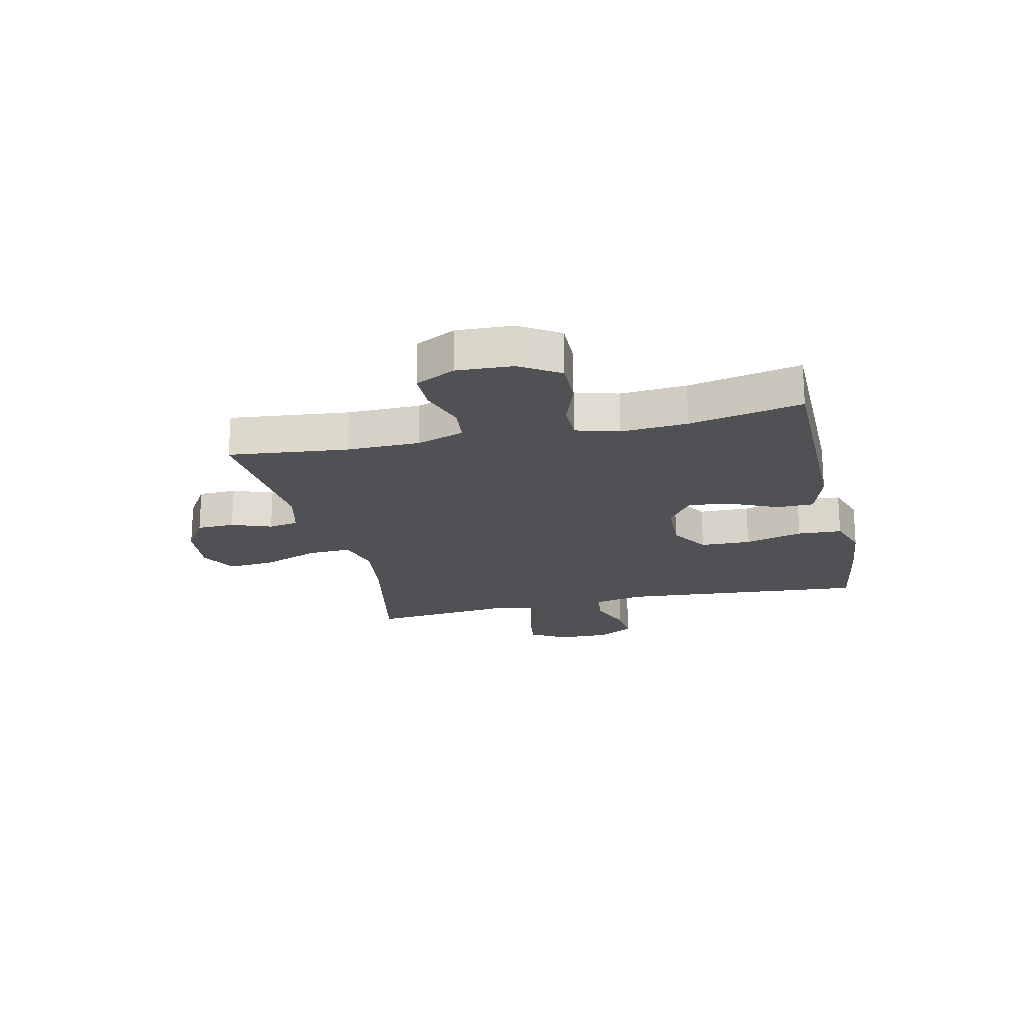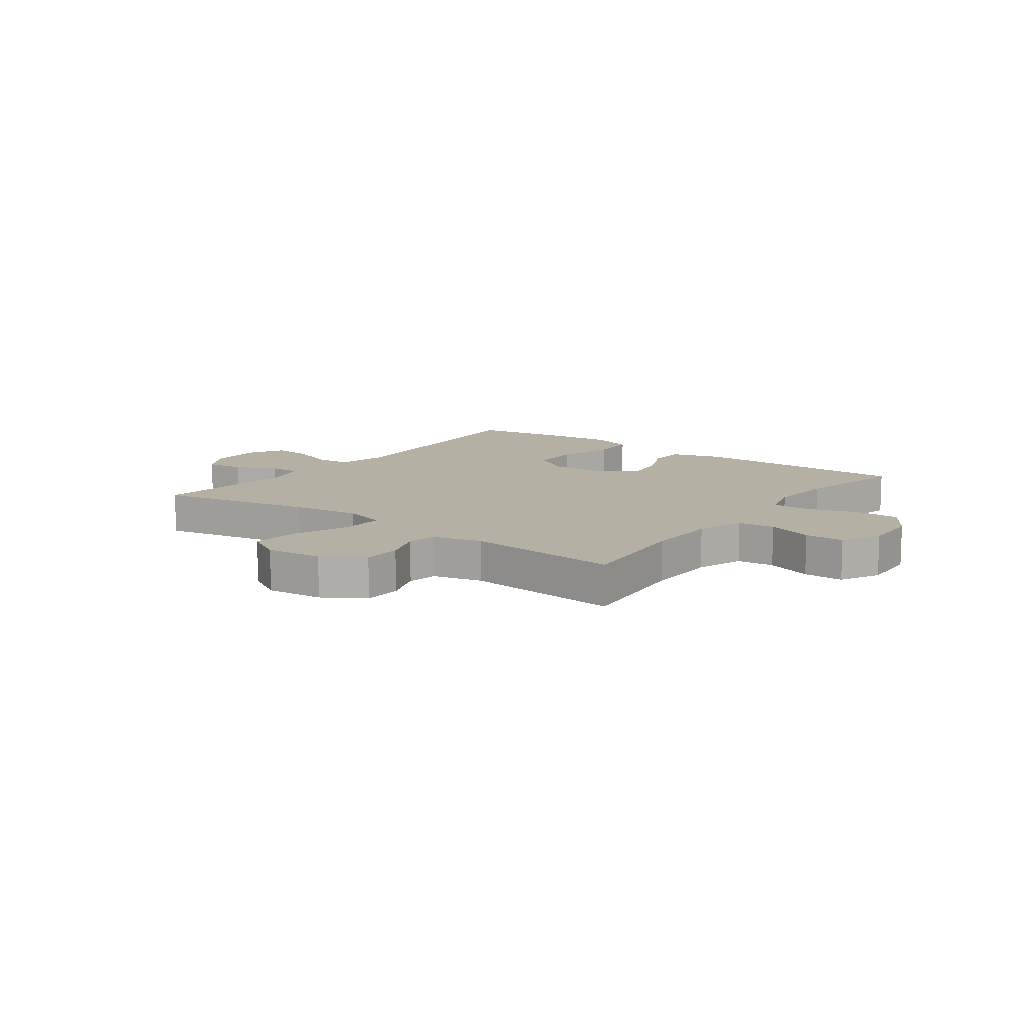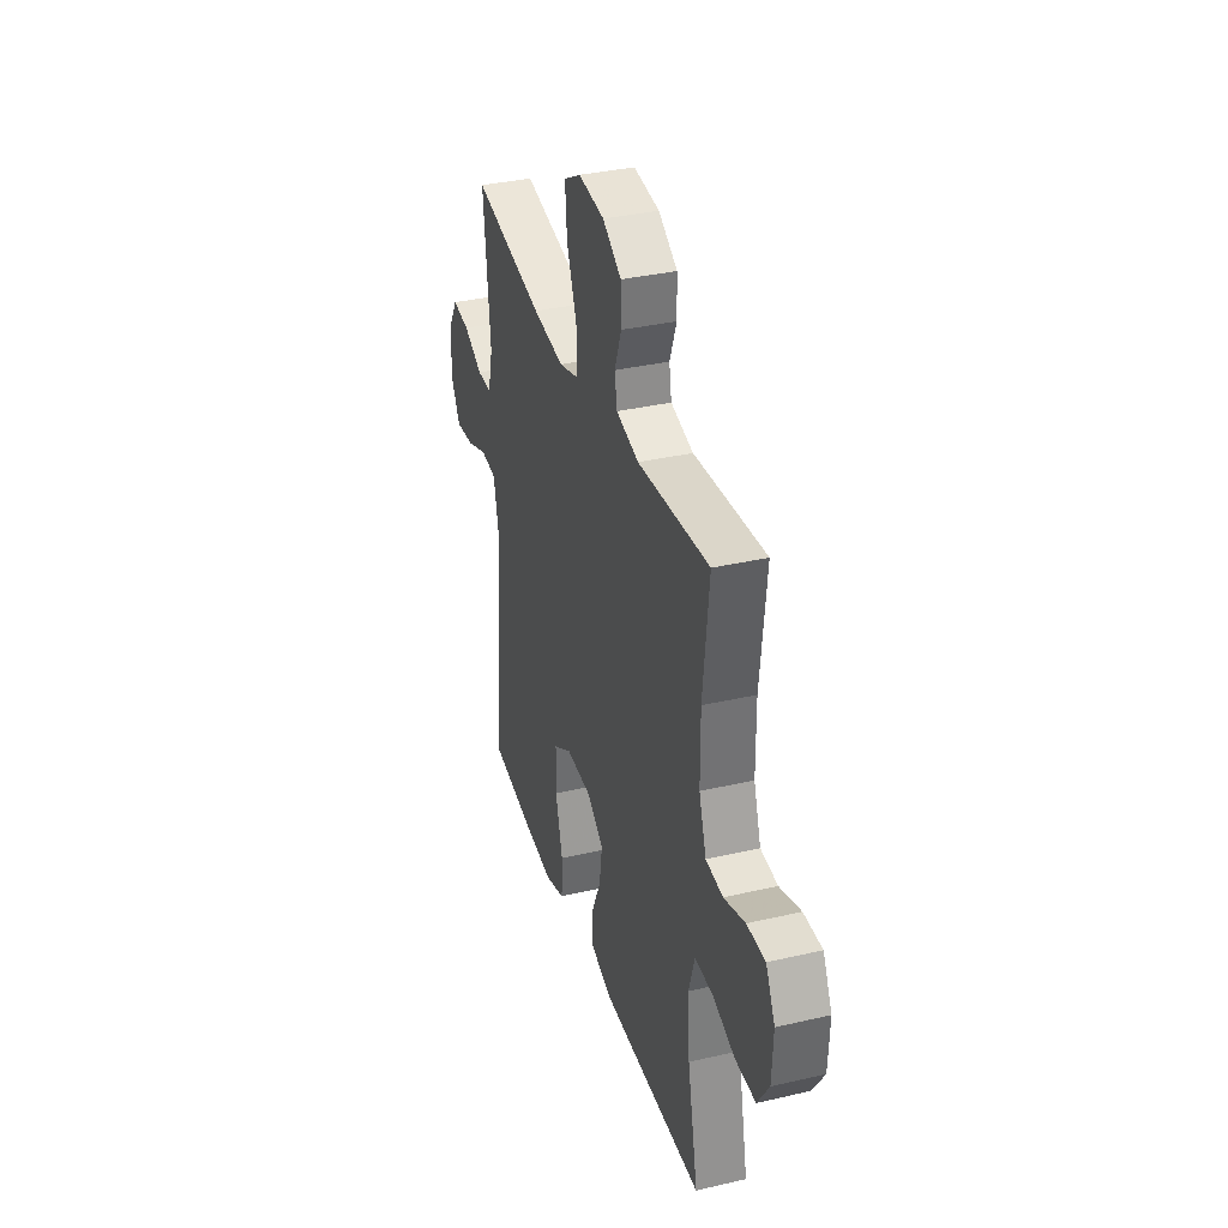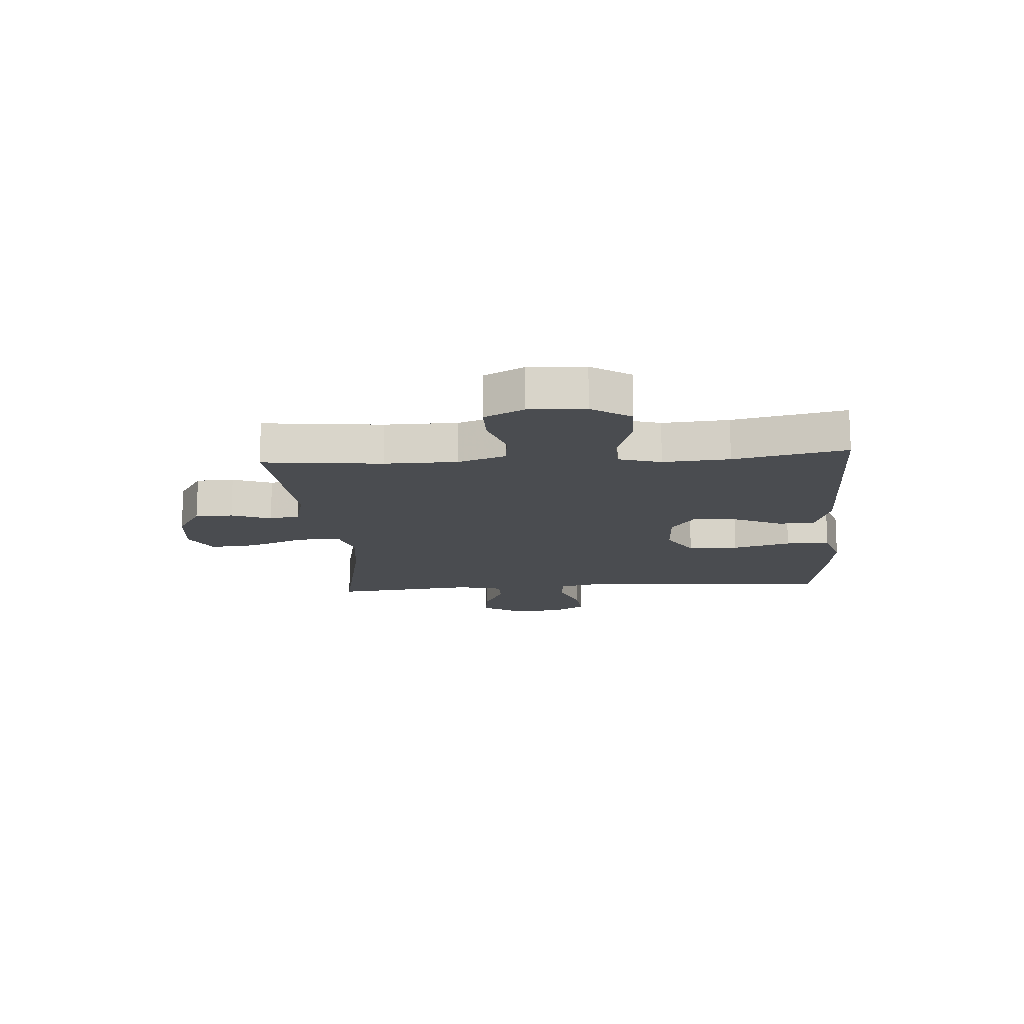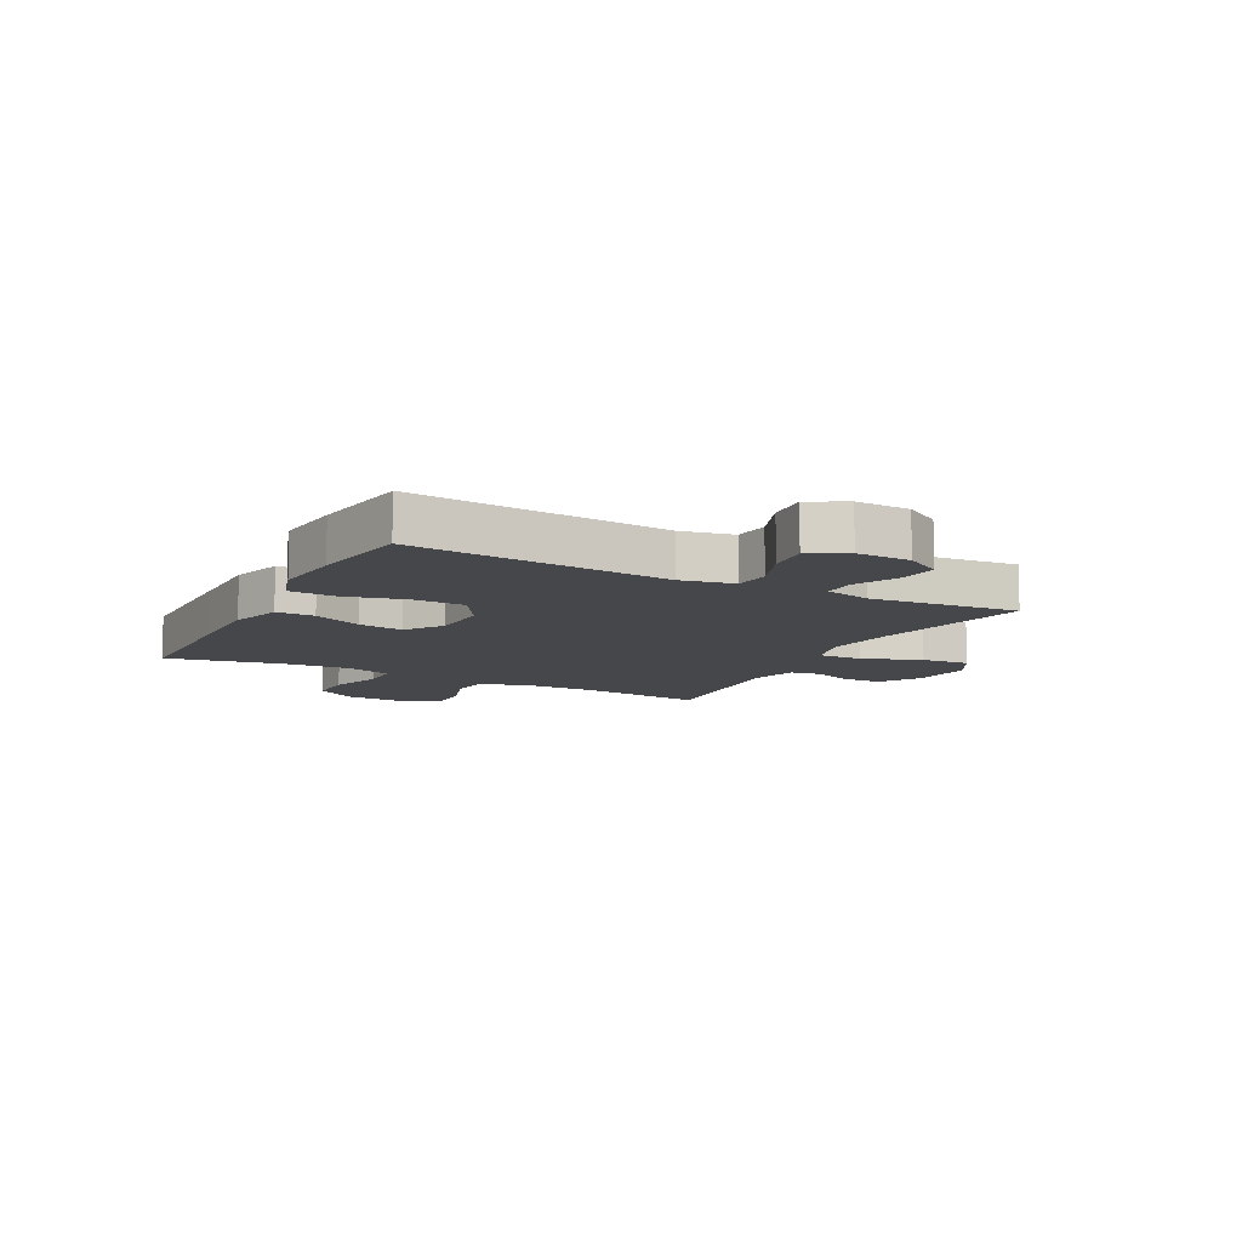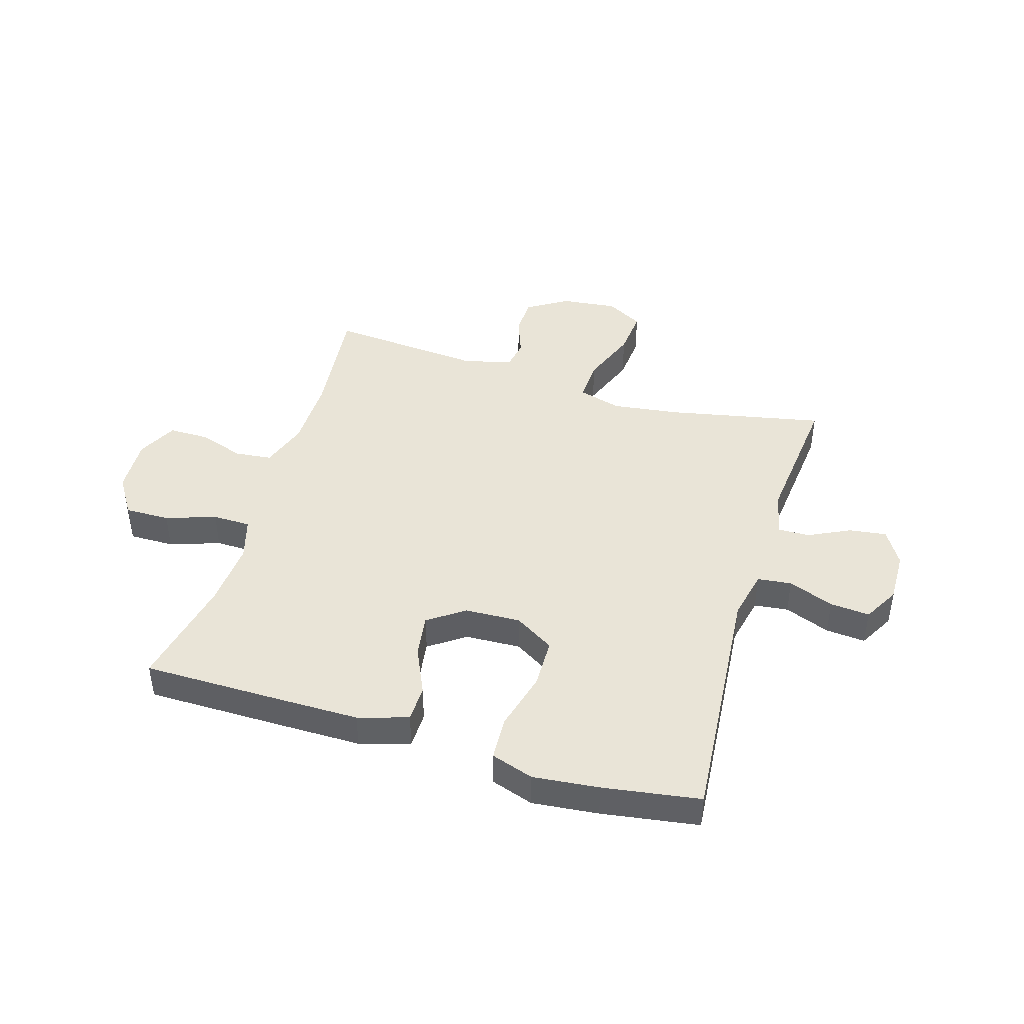
<metadata>
{"format":"obj","ext":"obj","renderer":"f3d","projection":"perspective","resolution":1024,"background":"white","views":[{"elev":-20.2,"azim":102.9,"up":"+Y"},{"elev":11.4,"azim":36.8,"up":"+Y"},{"elev":35.1,"azim":72.9,"up":"+Z"},{"elev":-15.1,"azim":94.2,"up":"+Y"},{"elev":-10.5,"azim":-117.7,"up":"+Y"},{"elev":43.5,"azim":-163.1,"up":"+Y"}]}
</metadata>
<code>
v -0.5 0.07 0.5
v -0.227 0.07 0.444
v -0.107 0.07 0.428
v -0.031 0.07 0.45
v -0.034 0.07 0.526
v -0.072 0.07 0.626
v -0.079 0.07 0.709
v -0.014 0.07 0.745
v 0.085 0.07 0.734
v 0.156 0.07 0.689
v 0.158 0.07 0.622
v 0.132 0.07 0.552
v 0.141 0.07 0.499
v 0.227 0.07 0.477
v 0.5 0.07 0.5
v 0.477 0.07 0.29
v 0.478 0.07 0.162
v 0.506 0.07 0.078
v 0.571 0.07 0.071
v 0.652 0.07 0.098
v 0.722 0.07 0.098
v 0.757 0.07 0.028
v 0.752 0.07 -0.071
v 0.708 0.07 -0.14
v 0.629 0.07 -0.139
v 0.541 0.07 -0.109
v 0.474 0.07 -0.11
v 0.452 0.07 -0.185
v 0.46 0.07 -0.302
v 0.5 0.07 -0.5
v 0.248 0.07 -0.501
v 0.111 0.07 -0.501
v 0.023 0.07 -0.474
v 0.022 0.07 -0.409
v 0.06 0.07 -0.325
v 0.071 0.07 -0.249
v 0.008 0.07 -0.204
v -0.09 0.07 -0.2
v -0.16 0.07 -0.243
v -0.162 0.07 -0.332
v -0.135 0.07 -0.435
v -0.139 0.07 -0.513
v -0.214 0.07 -0.538
v -0.33 0.07 -0.526
v -0.5 0.07 -0.5
v -0.463 0.07 -0.061
v -0.482 0.07 0.028
v -0.542 0.07 0.035
v -0.622 0.07 0.004
v -0.692 0.07 -0.002
v -0.727 0.07 0.061
v -0.725 0.07 0.153
v -0.688 0.07 0.215
v -0.622 0.07 0.206
v -0.549 0.07 0.17
v -0.494 0.07 0.169
v -0.475 0.07 0.248
v -0.5 0 0.5
v -0.227 0 0.444
v -0.107 0 0.428
v -0.031 0 0.45
v -0.034 0 0.526
v -0.072 0 0.626
v -0.079 0 0.709
v -0.014 0 0.745
v 0.085 0 0.734
v 0.156 0 0.689
v 0.158 0 0.622
v 0.132 0 0.552
v 0.141 0 0.499
v 0.227 0 0.477
v 0.5 0 0.5
v 0.477 0 0.29
v 0.478 0 0.162
v 0.506 0 0.078
v 0.571 0 0.071
v 0.652 0 0.098
v 0.722 0 0.098
v 0.757 0 0.028
v 0.752 0 -0.071
v 0.708 0 -0.14
v 0.629 0 -0.139
v 0.541 0 -0.109
v 0.474 0 -0.11
v 0.452 0 -0.185
v 0.46 0 -0.302
v 0.5 0 -0.5
v 0.248 0 -0.501
v 0.111 0 -0.501
v 0.023 0 -0.474
v 0.022 0 -0.409
v 0.06 0 -0.325
v 0.071 0 -0.249
v 0.008 0 -0.204
v -0.09 0 -0.2
v -0.16 0 -0.243
v -0.162 0 -0.332
v -0.135 0 -0.435
v -0.139 0 -0.513
v -0.214 0 -0.538
v -0.33 0 -0.526
v -0.5 0 -0.5
v -0.463 0 -0.061
v -0.482 0 0.028
v -0.542 0 0.035
v -0.622 0 0.004
v -0.692 0 -0.002
v -0.727 0 0.061
v -0.725 0 0.153
v -0.688 0 0.215
v -0.622 0 0.206
v -0.549 0 0.17
v -0.494 0 0.169
v -0.475 0 0.248
f 52 53 54 55
f 52 55 56
f 51 52 56
f 48 49 50 51
f 47 48 51 56
f 46 47 56 57
f 44 45 46
f 43 44 46 57
f 40 41 42 43
f 39 40 43 57
f 32 33 34 35
f 32 35 36
f 29 30 31 32
f 28 29 32 36
f 27 28 36 37
f 23 24 25 26
f 23 26 27
f 22 23 27
f 19 20 21 22
f 18 19 22 27
f 17 18 27 37
f 14 15 16
f 13 14 16 17
f 9 10 11 12
f 9 12 13
f 8 9 13
f 5 6 7 8
f 4 5 8 13
f 3 4 13 17
f 39 57 1 2
f 38 39 2 3
f 3 17 37 38
f 112 111 110 109
f 113 112 109
f 113 109 108
f 108 107 106 105
f 113 108 105 104
f 114 113 104 103
f 103 102 101
f 114 103 101 100
f 100 99 98 97
f 114 100 97 96
f 92 91 90 89
f 93 92 89
f 89 88 87 86
f 93 89 86 85
f 94 93 85 84
f 83 82 81 80
f 84 83 80
f 84 80 79
f 79 78 77 76
f 84 79 76 75
f 94 84 75 74
f 73 72 71
f 74 73 71 70
f 69 68 67 66
f 70 69 66
f 70 66 65
f 65 64 63 62
f 70 65 62 61
f 74 70 61 60
f 59 58 114 96
f 60 59 96 95
f 95 94 74 60
f 1 58 59 2
f 2 59 60 3
f 3 60 61 4
f 4 61 62 5
f 5 62 63 6
f 6 63 64 7
f 7 64 65 8
f 8 65 66 9
f 9 66 67 10
f 10 67 68 11
f 11 68 69 12
f 12 69 70 13
f 13 70 71 14
f 14 71 72 15
f 15 72 73 16
f 16 73 74 17
f 17 74 75 18
f 18 75 76 19
f 19 76 77 20
f 20 77 78 21
f 21 78 79 22
f 22 79 80 23
f 23 80 81 24
f 24 81 82 25
f 25 82 83 26
f 26 83 84 27
f 27 84 85 28
f 28 85 86 29
f 29 86 87 30
f 30 87 88 31
f 31 88 89 32
f 32 89 90 33
f 33 90 91 34
f 34 91 92 35
f 35 92 93 36
f 36 93 94 37
f 37 94 95 38
f 38 95 96 39
f 39 96 97 40
f 40 97 98 41
f 41 98 99 42
f 42 99 100 43
f 43 100 101 44
f 44 101 102 45
f 45 102 103 46
f 46 103 104 47
f 47 104 105 48
f 48 105 106 49
f 49 106 107 50
f 50 107 108 51
f 51 108 109 52
f 52 109 110 53
f 53 110 111 54
f 54 111 112 55
f 55 112 113 56
f 56 113 114 57
f 57 114 58 1

</code>
